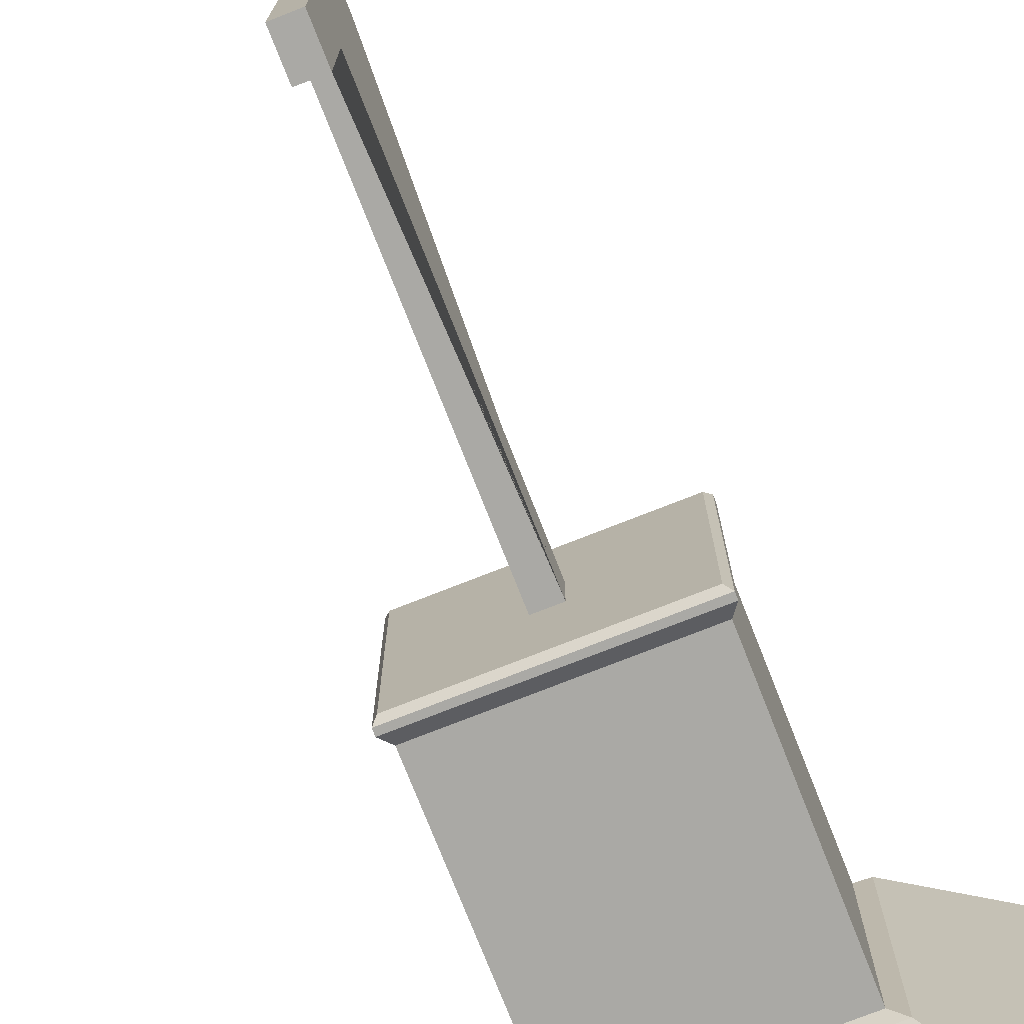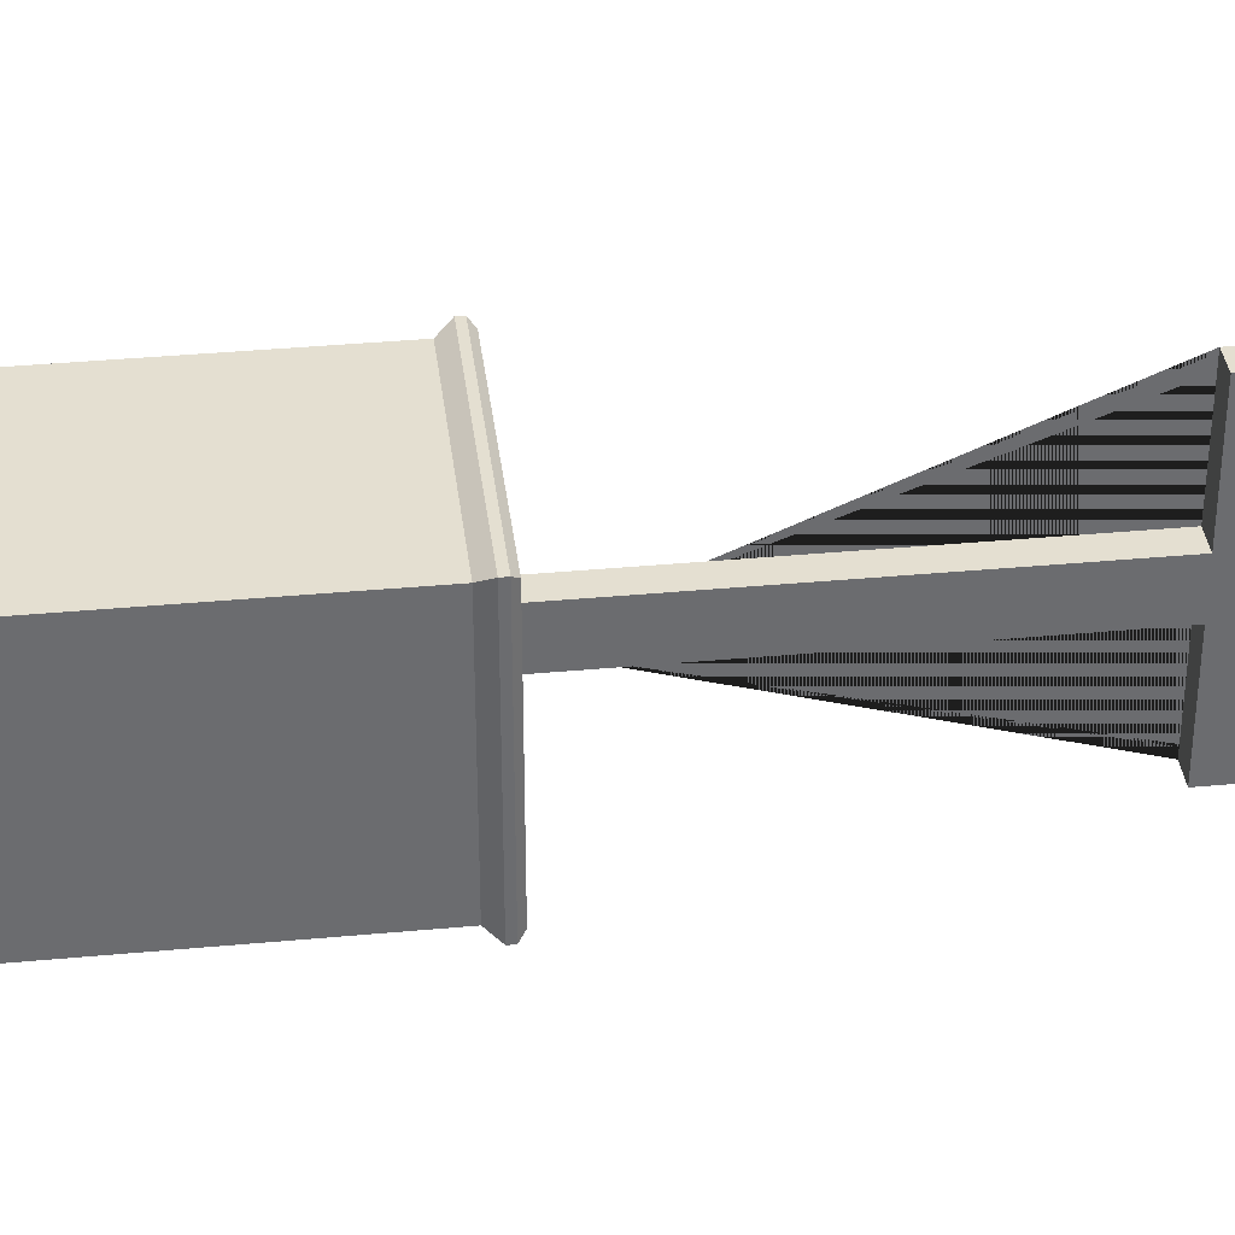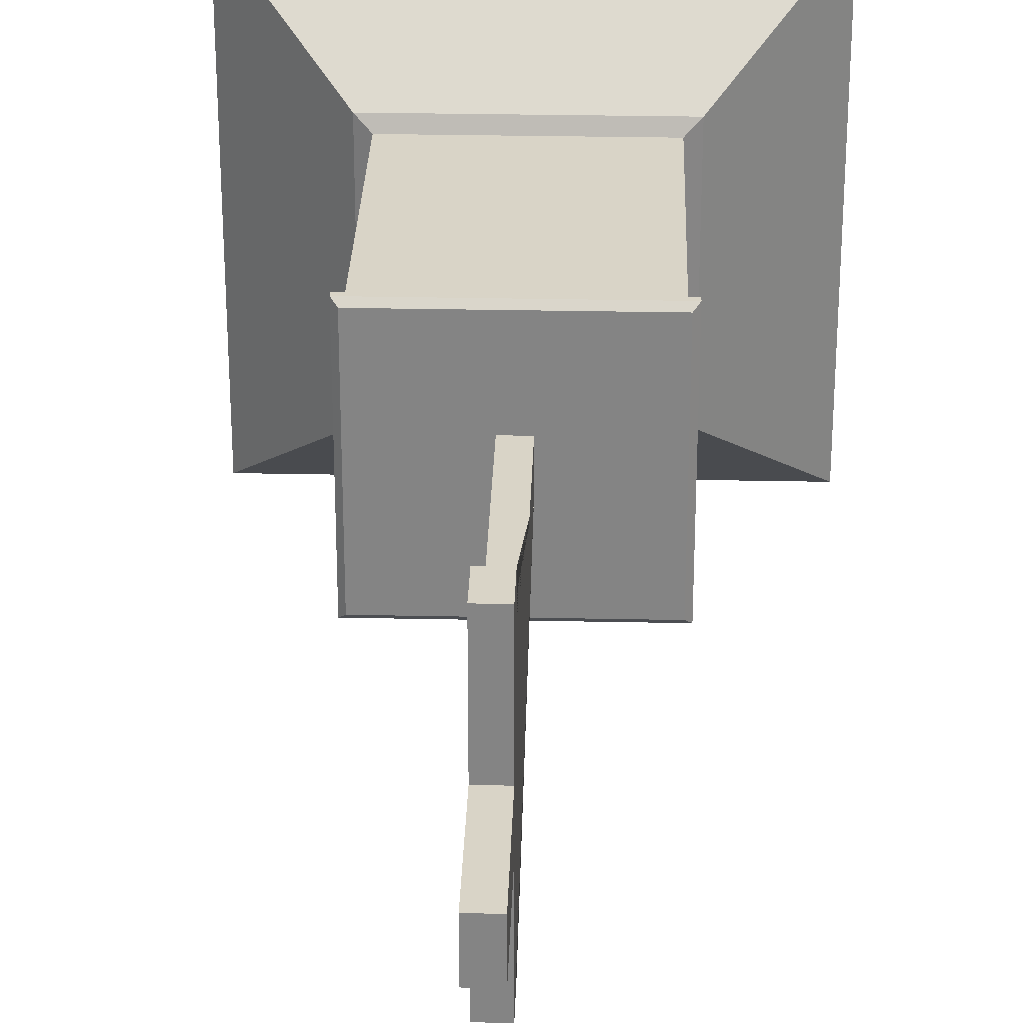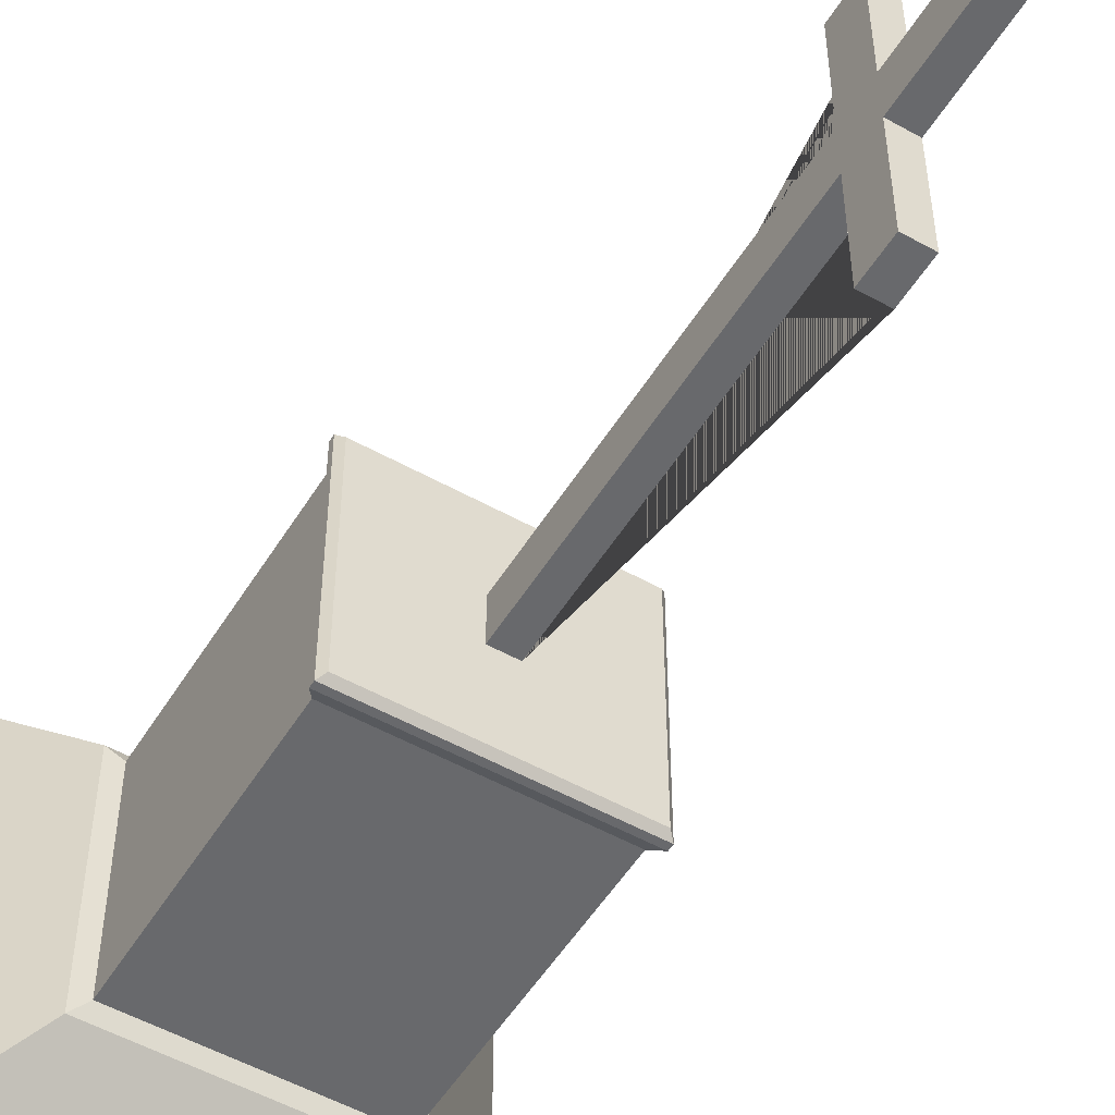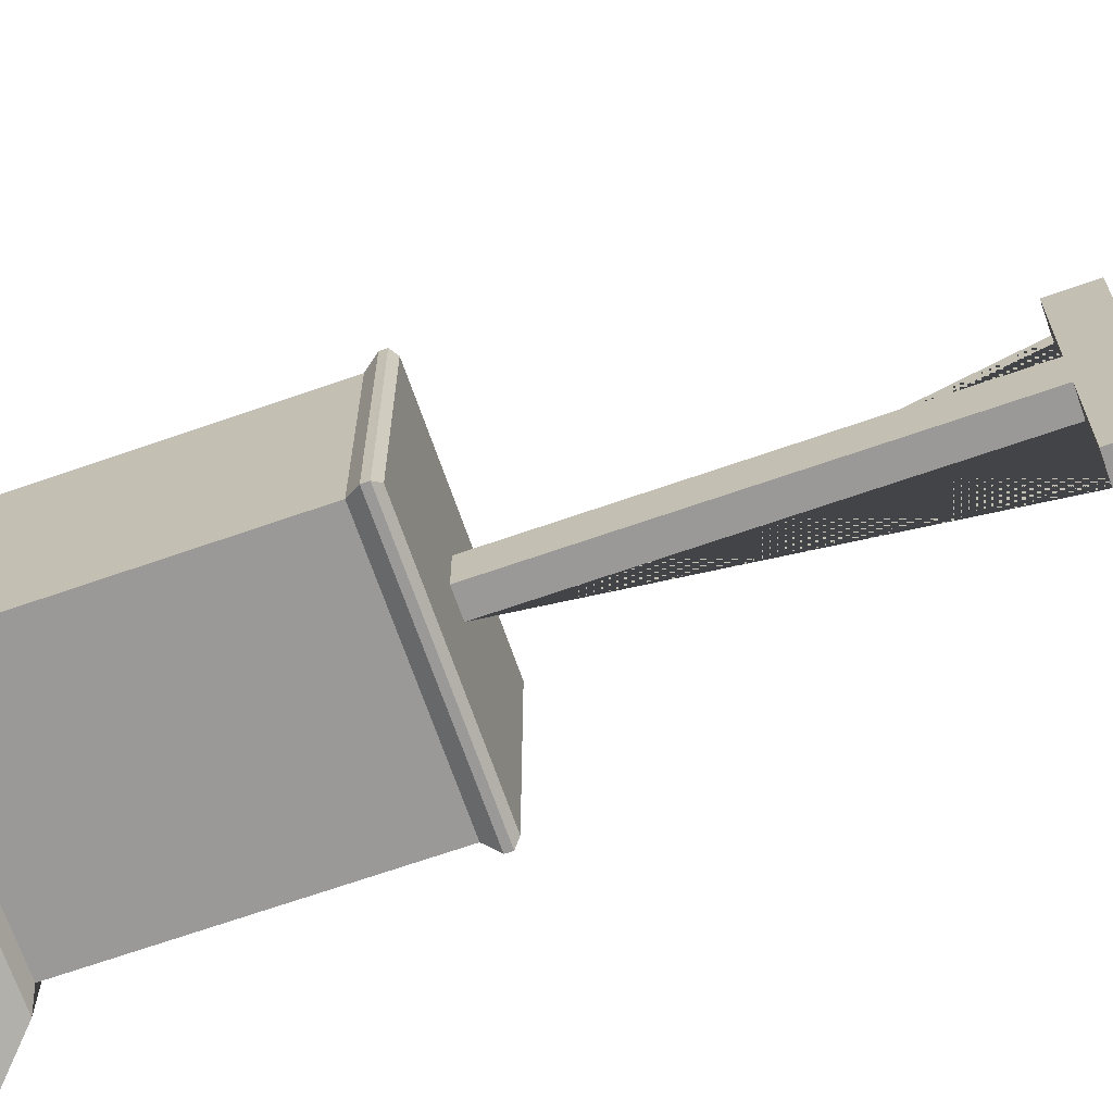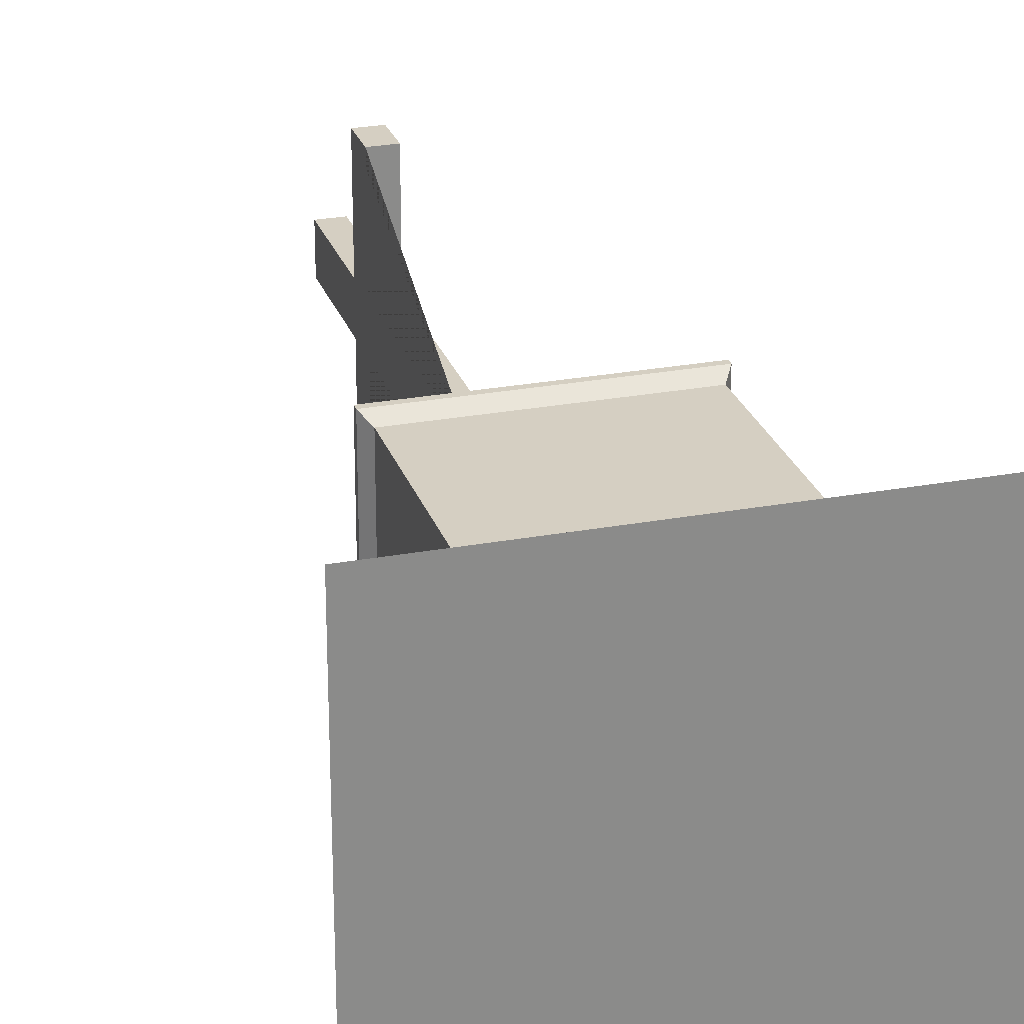
<metadata>
{"format":"obj","ext":"obj","renderer":"f3d","projection":"perspective","resolution":1024,"background":"white","views":[{"elev":-75.4,"azim":-158.5,"up":"+Z"},{"elev":36.7,"azim":83.1,"up":"+Z"},{"elev":28.4,"azim":-178.2,"up":"+Z"},{"elev":-52.7,"azim":149.0,"up":"+Z"},{"elev":-69.0,"azim":109.2,"up":"+Z"},{"elev":25.9,"azim":-16.6,"up":"+Z"}]}
</metadata>
<code>
o Cube
v 0.9304 3.3 0.9304
v -1.975 0 1.91
v -0.9304 3.3 0.9304
v -1.975 0 -1.91
v 0.9304 3.3 -0.9304
v 1.975 0 1.91
v -0.9304 3.3 -0.9304
v 1.975 0 -1.91
v -0.9304 1 0.9304
v -1.049 0.9494 1.046
v -0.9304 1 -0.9304
v -1.049 0.9494 -1.046
v 0.9304 1 0.9304
v 1.049 0.9494 1.046
v 0.9304 1 -0.9304
v 1.049 0.9494 -1.046
v -0.9976 3.4 -0.9976
v 0.9976 3.4 -0.9976
v 0.9976 3.4 0.9976
v -0.9976 3.4 0.9976
v -0.9976 3.453 -0.9976
v -0.9509 3.5 -0.9509
v 0.9509 3.5 -0.9509
v 0.9976 3.453 -0.9976
v 0.9509 3.5 0.9509
v 0.9976 3.453 0.9976
v -0.9509 3.5 0.9509
v -0.9976 3.453 0.9976
v -0.9976 3.453 -0.9976
v -0.9509 3.5 -0.9509
v 0.9509 3.5 -0.9509
v 0.9976 3.453 -0.9976
v 0.9509 3.5 0.9509
v 0.9976 3.453 0.9976
v -0.9509 3.5 0.9509
v -0.9976 3.453 0.9976
v -0.1048 3.5 -0.1985
v 0.1048 3.5 -0.1985
v 0.1048 3.5 0.1963
v -0.1048 3.5 0.1963
v -0.9509 3.5 -0.9509
v 0.9509 3.5 -0.9509
v 0.9509 3.5 0.9509
v -0.9509 3.5 0.9509
v -0.1048 8.03 -0.1985
v 0.1048 8.03 -0.1985
v 0.1048 8.03 0.1963
v -0.1048 8.03 0.1963
v -0.1048 6.671 -0.1985
v 0.1048 6.671 -0.1985
v -0.1048 6.671 0.1963
v 0.1048 6.671 0.1963
v -0.1048 7.011 -0.1985
v -0.1048 7.011 0.1963
v 0.1048 7.011 -0.1985
v 0.1048 7.011 0.1963
v 0.1048 7.011 1.155
v 0.1048 6.671 1.155
v -0.1048 6.671 1.155
v -0.1048 7.011 1.155
v 0.1048 7.011 -1.145
v 0.1048 6.671 -1.145
v -0.1048 6.671 -1.145
v -0.1048 7.011 -1.145
f 4 12 16 8
f 8 16 14 6
f 7 3 20 17
f 6 2 4 8
f 13 15 5 1
f 2 10 12 4
f 11 15 16 12
f 9 11 12 10
f 15 13 14 16
f 13 9 10 14
f 6 14 10 2
f 11 9 3 7
f 15 11 7 5
f 9 13 1 3
f 19 18 24 26
f 1 5 18 19
f 5 7 17 18
f 3 1 19 20
f 17 20 28 21
f 20 19 26 28
f 27 25 43 44
f 24 21 29 32
f 25 27 35 33
f 28 26 34 36
f 21 28 36 29
f 18 17 21 24
f 30 31 32 29
f 31 33 34 32
f 33 35 36 34
f 35 30 29 36
f 22 23 31 30
f 27 22 30 35
f 26 24 32 34
f 23 25 33 31
f 55 53 45 46
f 23 22 41 42
f 22 27 44 41
f 25 23 42 43
f 37 38 42 41
f 38 39 43 42
f 39 40 44 43
f 40 37 41 44
f 48 47 46 45
f 54 56 47 48
f 40 39 52 51
f 37 40 51 59 60 54 48 45 53 64 63 49
f 38 37 49 50
f 51 52 58 59
f 55 46 47 56 57 58 52 39 38 50 62 61
f 59 58 57 60
f 56 54 60 57
f 62 63 64 61
f 53 55 61 64
f 50 49 63 62

</code>
